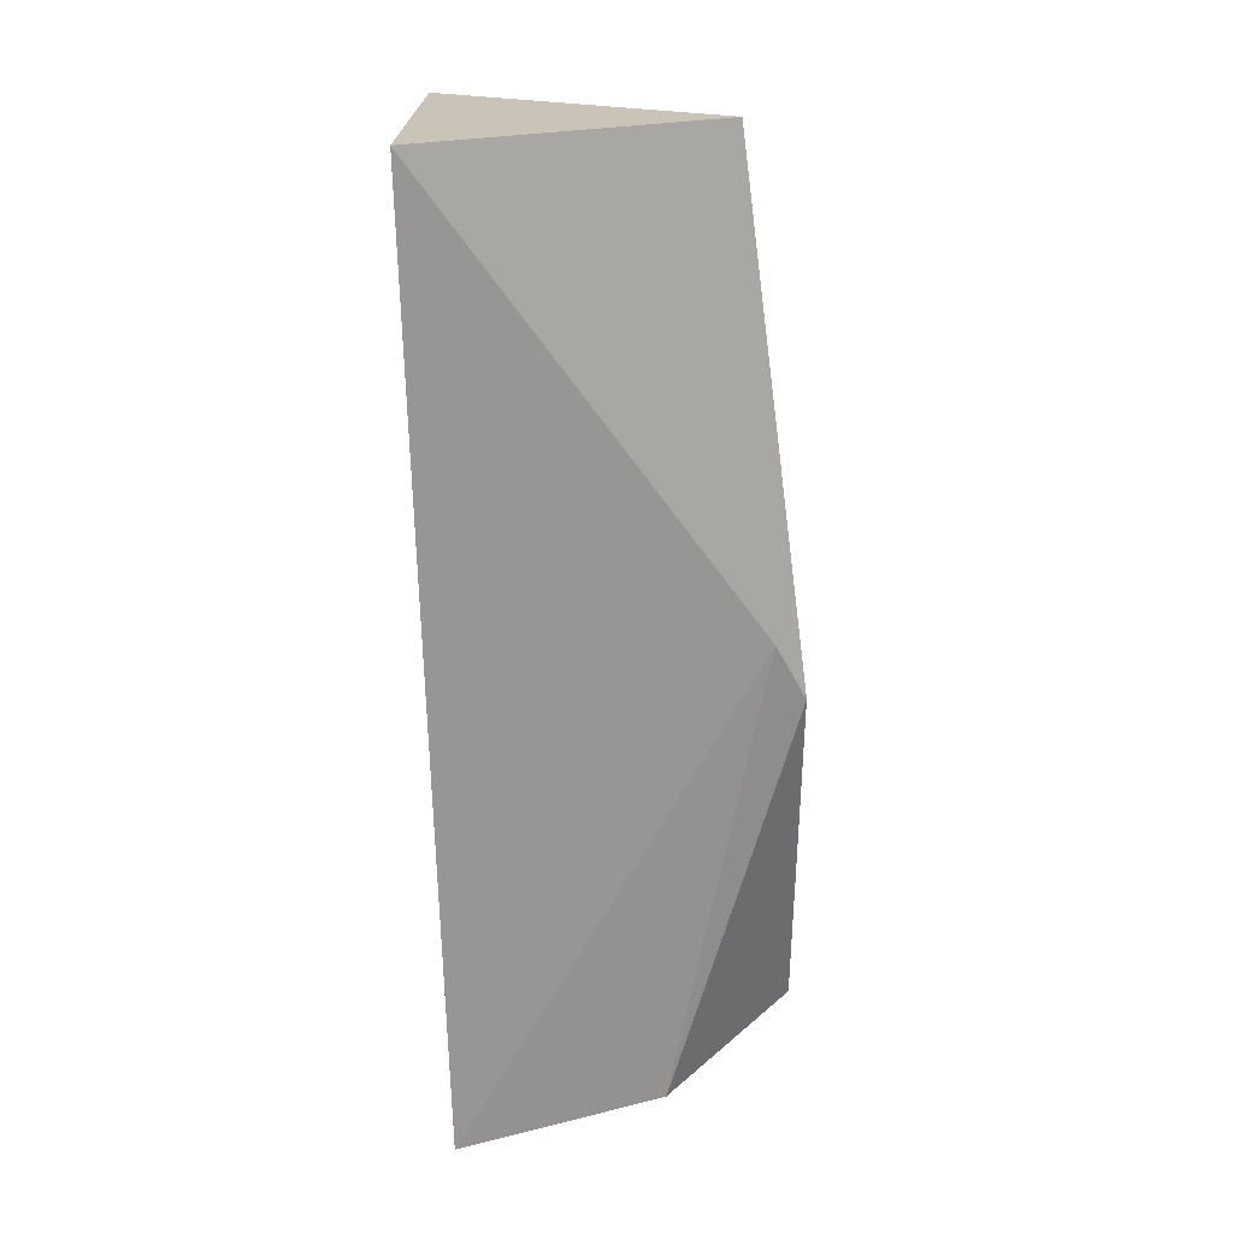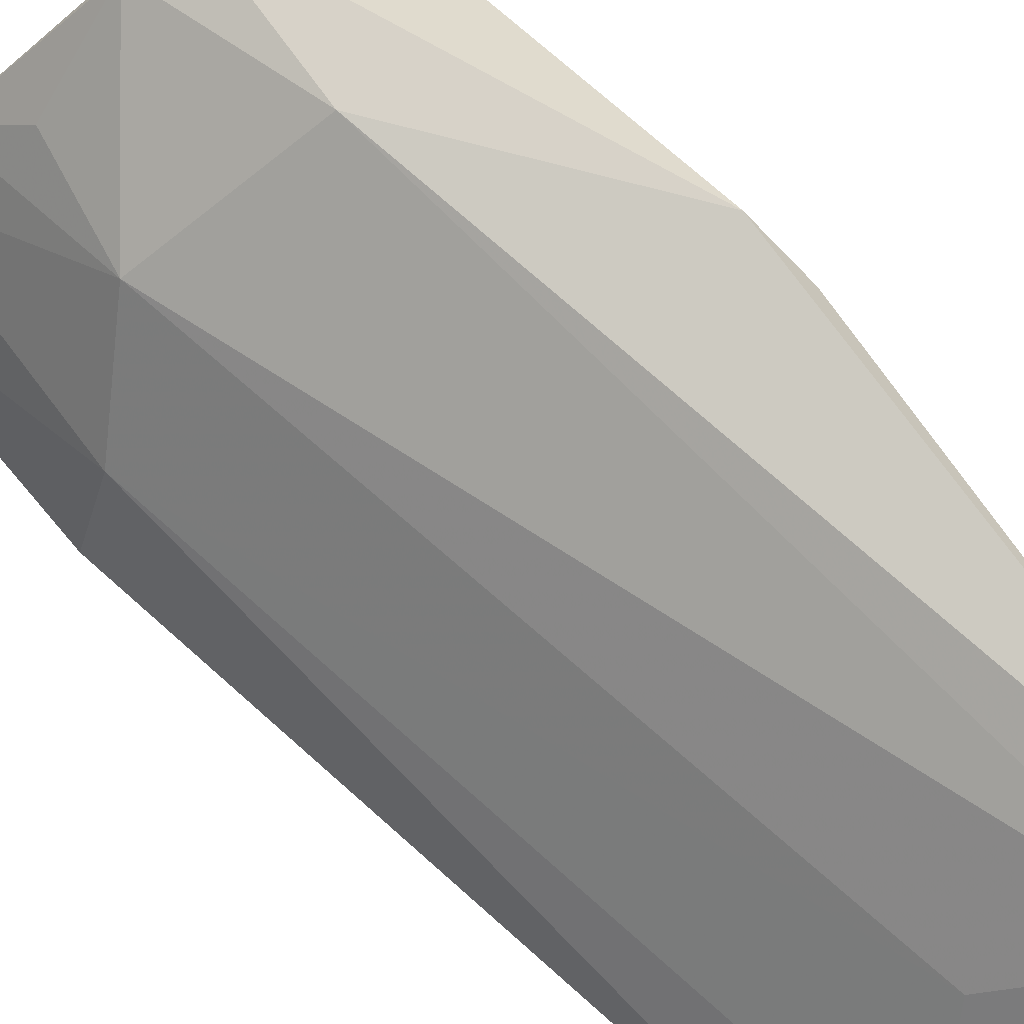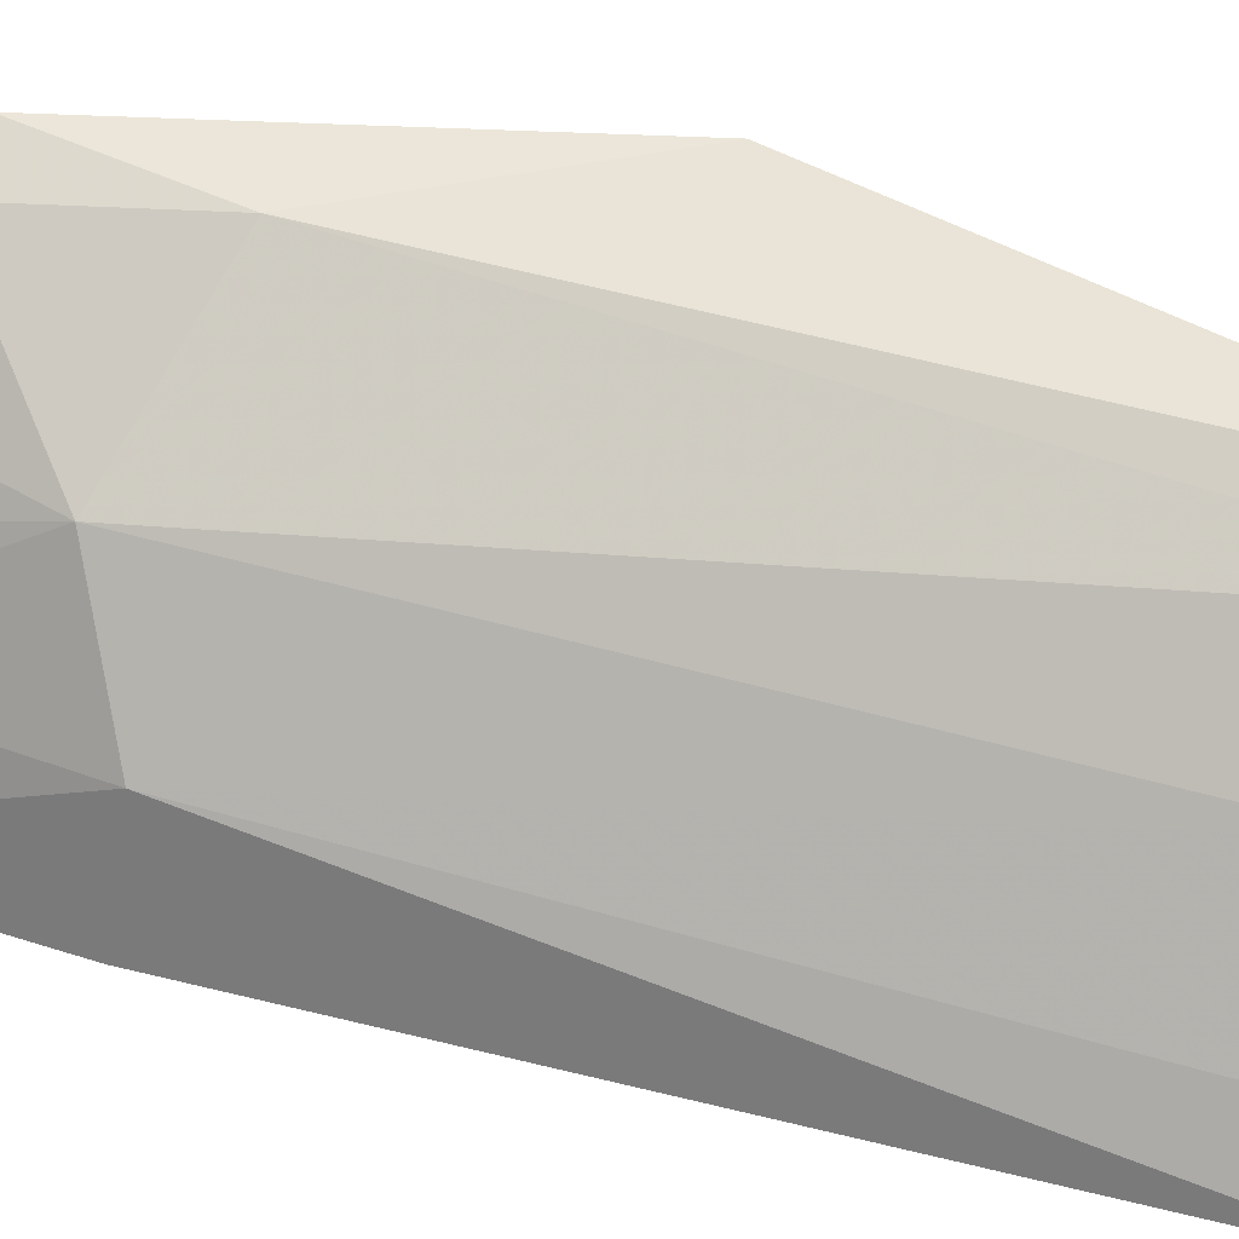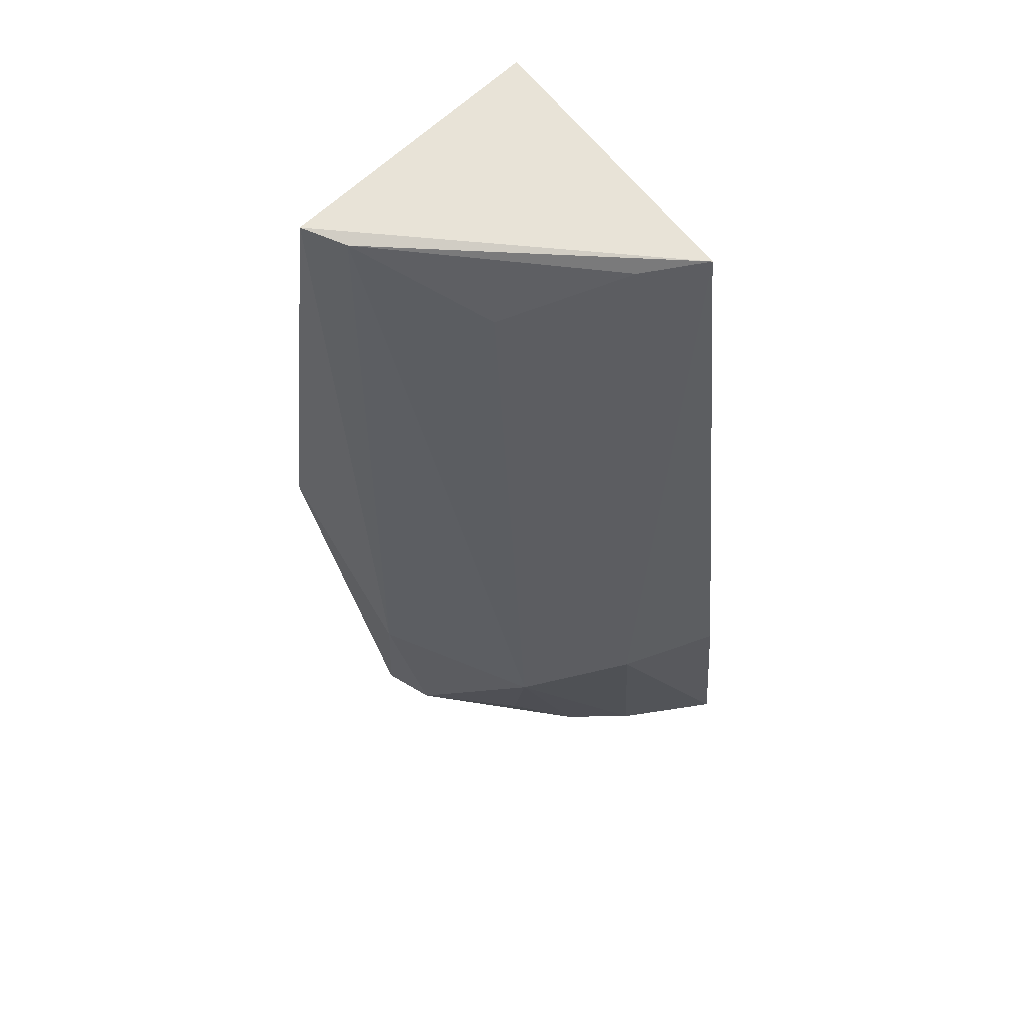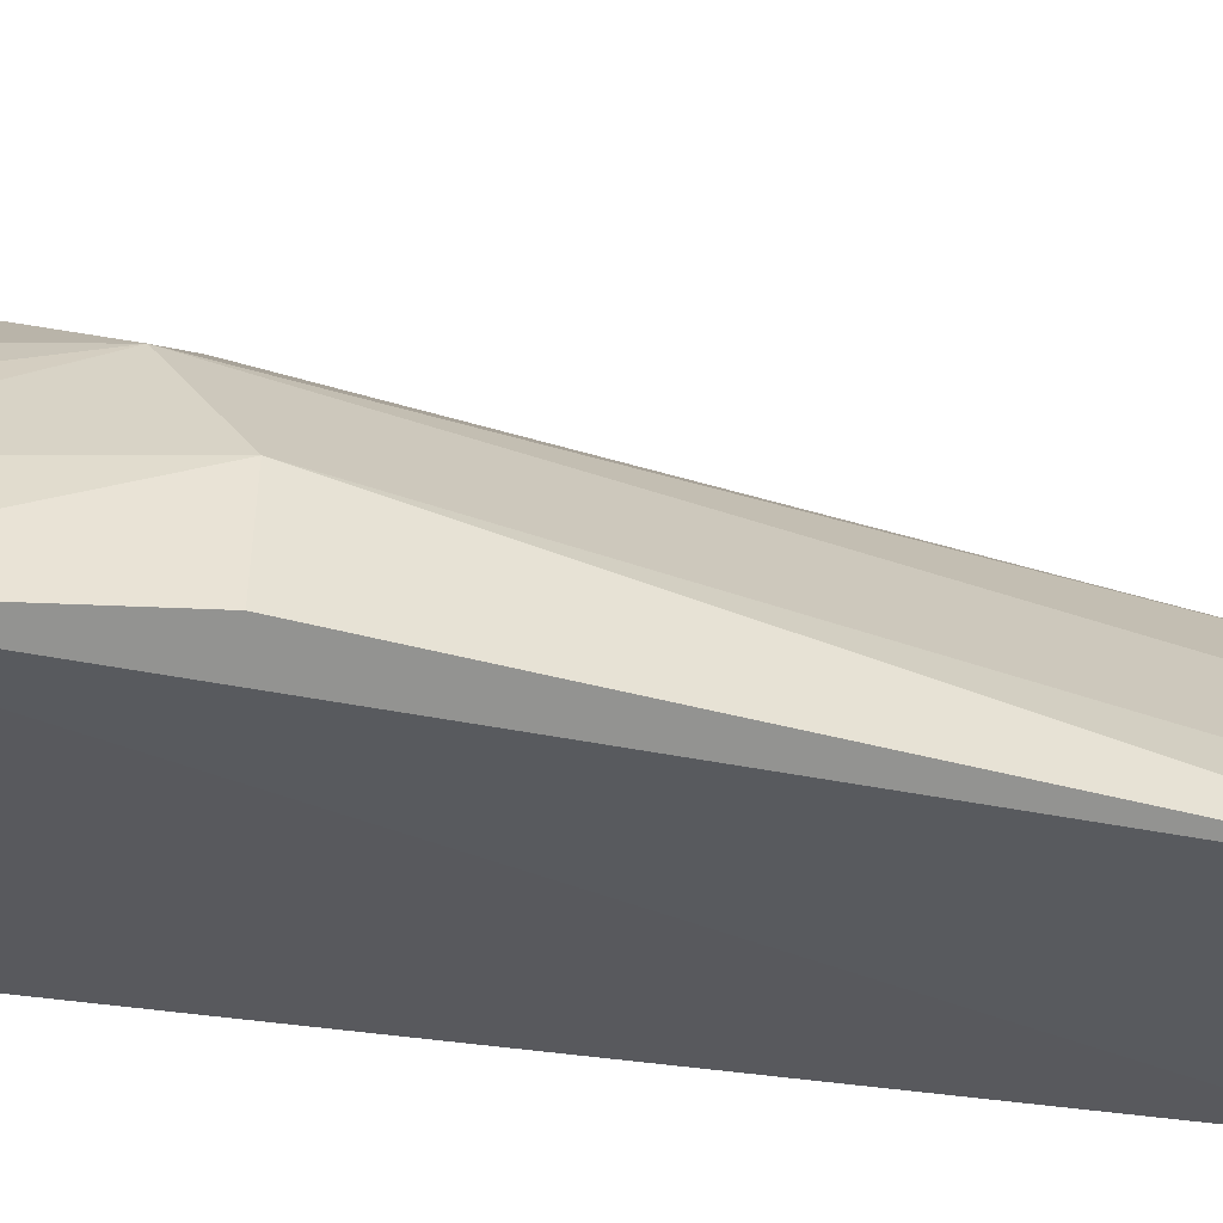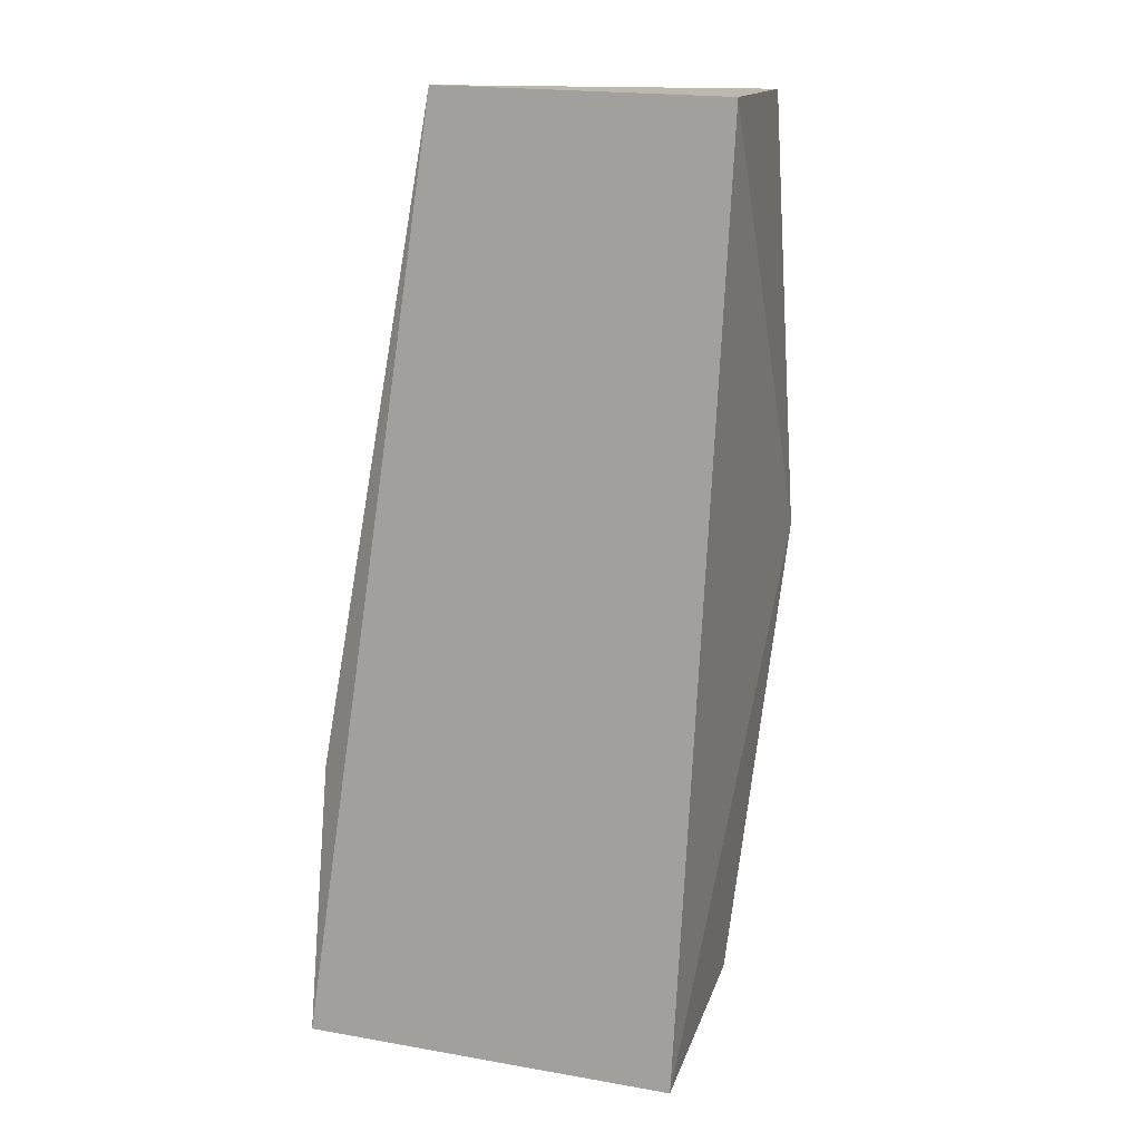
<metadata>
{"format":"obj","ext":"obj","renderer":"f3d","projection":"perspective","resolution":1024,"background":"white","views":[{"elev":18.0,"azim":93.1,"up":"+Z"},{"elev":69.0,"azim":-36.7,"up":"+Y"},{"elev":45.2,"azim":-63.9,"up":"+Y"},{"elev":66.9,"azim":-126.2,"up":"+Z"},{"elev":-32.3,"azim":-97.0,"up":"+Y"},{"elev":10.2,"azim":21.1,"up":"+Z"}]}
</metadata>
<code>
v -0.003414 0.1351 0.06464
v -0.0006999 0.1173 0.06338
v -0.005159 0.1316 0.006733
v -0.02906 0.1176 0.004059
v -0.01946 0.1168 0.06435
v -0.004682 0.1188 0.002973
v -0.01588 0.1376 0.01005
v -0.002628 0.1374 0.03628
v -0.02352 0.1285 0.006684
v -0.02221 0.1322 0.01827
v -0.00355 0.1393 0.03282
v -0.02615 0.1242 0.005607
v -0.01271 0.1389 0.01008
v -0.01285 0.1279 0.05917
v -0.01293 0.1386 0.02019
v -0.02112 0.1323 0.01086
v -0.02629 0.1255 0.02191
v -0.005939 0.1335 0.06437
v -0.02823 0.1188 0.02166
v -0.01714 0.1206 0.06353
f 5 2 1
f 5 4 2
f 6 2 4
f 8 1 2
f 8 6 3
f 8 2 6
f 9 3 6
f 11 1 8
f 11 8 3
f 12 9 6
f 12 6 4
f 12 10 9
f 13 9 7
f 13 3 9
f 13 11 3
f 15 7 10
f 15 13 7
f 15 1 11
f 15 11 13
f 16 10 7
f 16 7 9
f 16 9 10
f 17 14 10
f 17 12 4
f 17 10 12
f 18 5 1
f 18 10 14
f 18 15 10
f 18 1 15
f 19 17 4
f 19 4 5
f 19 5 17
f 20 17 5
f 20 14 17
f 20 18 14
f 20 5 18

</code>
